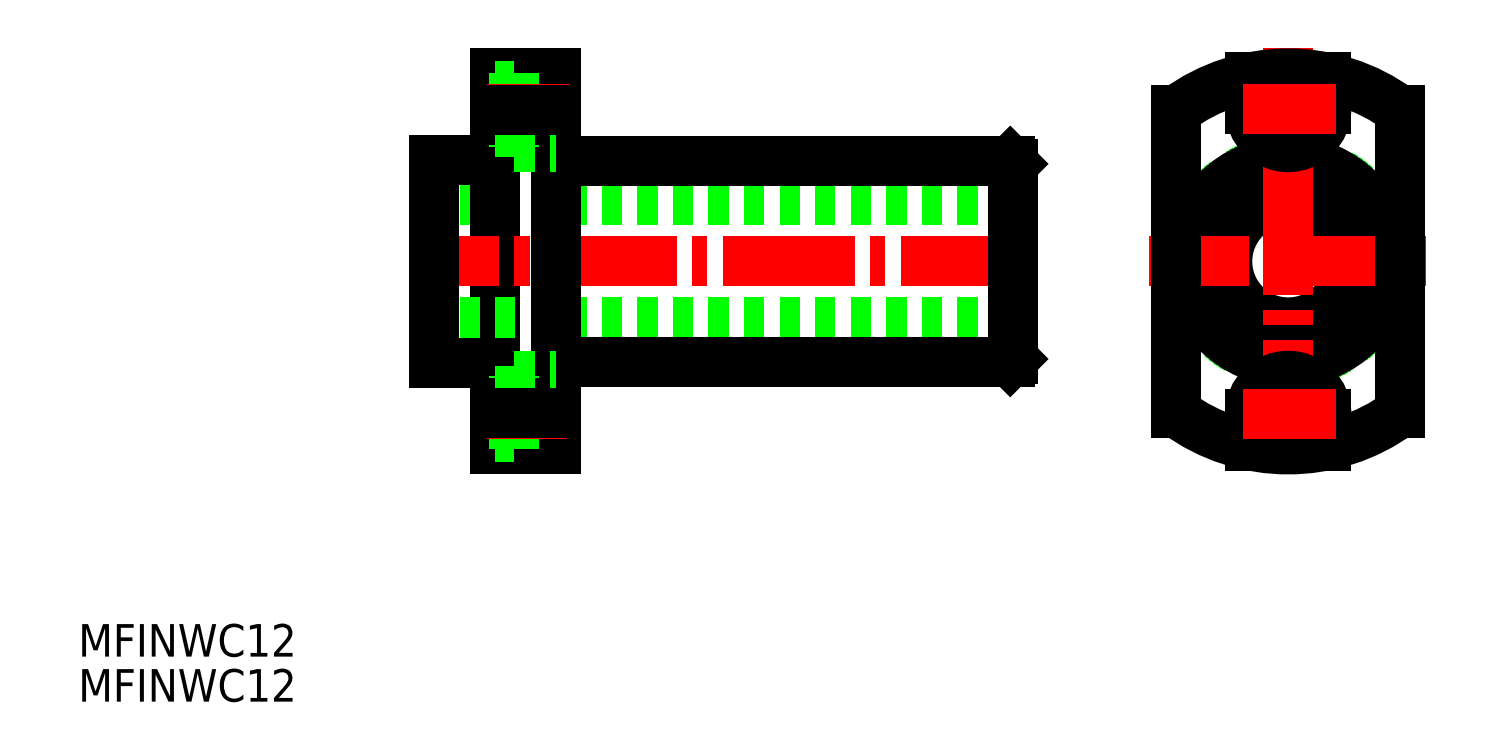
<metadata>
{"format":"dxf","ext":"dxf","renderer":"ezdxf+matplotlib","layout":"modelspace","background":"white","min_lineweight":24,"dpi":150}
</metadata>
<code>
0
SECTION
2
ENTITIES
0
TEXT
8
0
10
85.87
20
143.1
30
0
40
3.2
1
MFINWC12
0
TEXT
8
0
10
85.87
20
138.7
30
0
40
3.2
1
MFINWC12
0
CIRCLE
8
0
10
204.9
20
182
30
0
40
10
0
CIRCLE
8
0
10
204.9
20
182
30
0
40
6
0
LINE
8
0
10
177.9
20
188
30
0
11
120.9
21
188
31
0
0
LINE
8
0
10
126.9
20
200.5
30
0
11
126.9
21
163.5
31
0
0
LINE
8
CENTER
10
179.8
20
182
30
0
11
119.6
21
182
31
0
0
LINE
8
0
10
126.9
20
200.5
30
0
11
132.9
21
200.5
31
0
0
LINE
8
0
10
177.9
20
176
30
0
11
120.9
21
176
31
0
0
LINE
8
0
10
126.9
20
163.5
30
0
11
132.9
21
163.5
31
0
0
LINE
8
0
10
177.6
20
191.9
30
0
11
133.9
21
191.9
31
0
0
LINE
8
0
10
177.6
20
172.1
30
0
11
133.9
21
172.1
31
0
0
LINE
8
0
10
177.9
20
172.4
30
0
11
177.9
21
191.6
31
0
0
LINE
8
0
10
120.9
20
192
30
0
11
126.9
21
192
31
0
0
LINE
8
0
10
120.9
20
172
30
0
11
126.9
21
172
31
0
0
LINE
8
0
10
120.9
20
172
30
0
11
120.9
21
192
31
0
0
LINE
8
0
10
132.9
20
163.5
30
0
11
132.9
21
200.5
31
0
0
ARC
8
0
10
133.9
20
192.9
30
0
40
1
50
180
51
270
0
ARC
8
0
10
133.9
20
171.1
30
0
40
1
50
90
51
180
0
CIRCLE
8
0
10
204.9
20
182
30
0
40
9.9
0
LINE
8
0
10
177.6
20
191.9
30
0
11
177.9
21
191.6
31
0
0
LINE
8
0
10
177.6
20
172.1
30
0
11
177.9
21
172.4
31
0
0
LINE
8
CENTER
10
204.9
20
161.3
30
0
11
204.9
21
203.1
31
0
0
ARC
8
0
10
204.9
20
197
30
0
40
3.75
50
180
51
0
0
CIRCLE
8
0
10
204.9
20
197
30
0
40
2.25
0
CIRCLE
8
0
10
204.9
20
167
30
0
40
2.25
0
ARC
8
0
10
204.9
20
167
30
0
40
3.75
50
0
51
180
0
LINE
8
0
10
208.7
20
163.9
30
0
11
208.7
21
167
31
0
0
LINE
8
0
10
201.2
20
163.9
30
0
11
201.2
21
167
31
0
0
LINE
8
0
10
201.2
20
197
30
0
11
201.2
21
200.1
31
0
0
LINE
8
0
10
208.7
20
197
30
0
11
208.7
21
200.1
31
0
0
LINE
8
CENTER
10
218.5
20
182
30
0
11
191.2
21
182
31
0
0
ARC
8
0
10
204.9
20
182
30
0
40
18.5
50
53.52
51
126.5
0
LINE
8
0
10
193.9
20
196.9
30
0
11
193.9
21
167.2
31
0
0
LINE
8
0
10
215.9
20
196.9
30
0
11
215.9
21
167.2
31
0
0
ARC
8
0
10
204.9
20
182
30
0
40
18.5
50
233.5
51
306.5
0
LINE
8
CENTER
10
200.5
20
197
30
0
11
209.7
21
197
31
0
0
LINE
8
CENTER
10
200.5
20
167
30
0
11
209.7
21
167
31
0
0
LINE
8
0
10
126.9
20
199.3
30
0
11
128.8
21
199.3
31
0
0
LINE
8
0
10
128.8
20
193.3
30
0
11
132.9
21
193.3
31
0
0
LINE
8
0
10
126.9
20
194.8
30
0
11
128.8
21
194.8
31
0
0
LINE
8
0
10
128.8
20
200.5
30
0
11
128.8
21
193.3
31
0
0
LINE
8
CENTER
10
126.1
20
197
30
0
11
134.2
21
197
31
0
0
LINE
8
0
10
126.9
20
164.8
30
0
11
128.8
21
164.8
31
0
0
LINE
8
0
10
128.8
20
170.8
30
0
11
132.9
21
170.8
31
0
0
LINE
8
0
10
126.9
20
169.3
30
0
11
128.8
21
169.3
31
0
0
LINE
8
0
10
128.8
20
163.5
30
0
11
128.8
21
170.8
31
0
0
LINE
8
CENTER
10
126.1
20
167
30
0
11
134
21
167
31
0
0
LINE
8
0
10
132.9
20
196.9
30
0
11
126.9
21
196.9
31
0
0
LINE
8
0
10
132.9
20
167.2
30
0
11
126.9
21
167.2
31
0
0
VIEWPORT
8
0
10
5.614
20
3.902
30
0
40
9.313
41
6.293
68
     1
69
     1
0
VIEWPORT
8
0
10
5.614
20
3.902
30
0
40
8.982
41
6.243
68
     2
69
     2
0
ENDSEC
0
EOF

</code>
